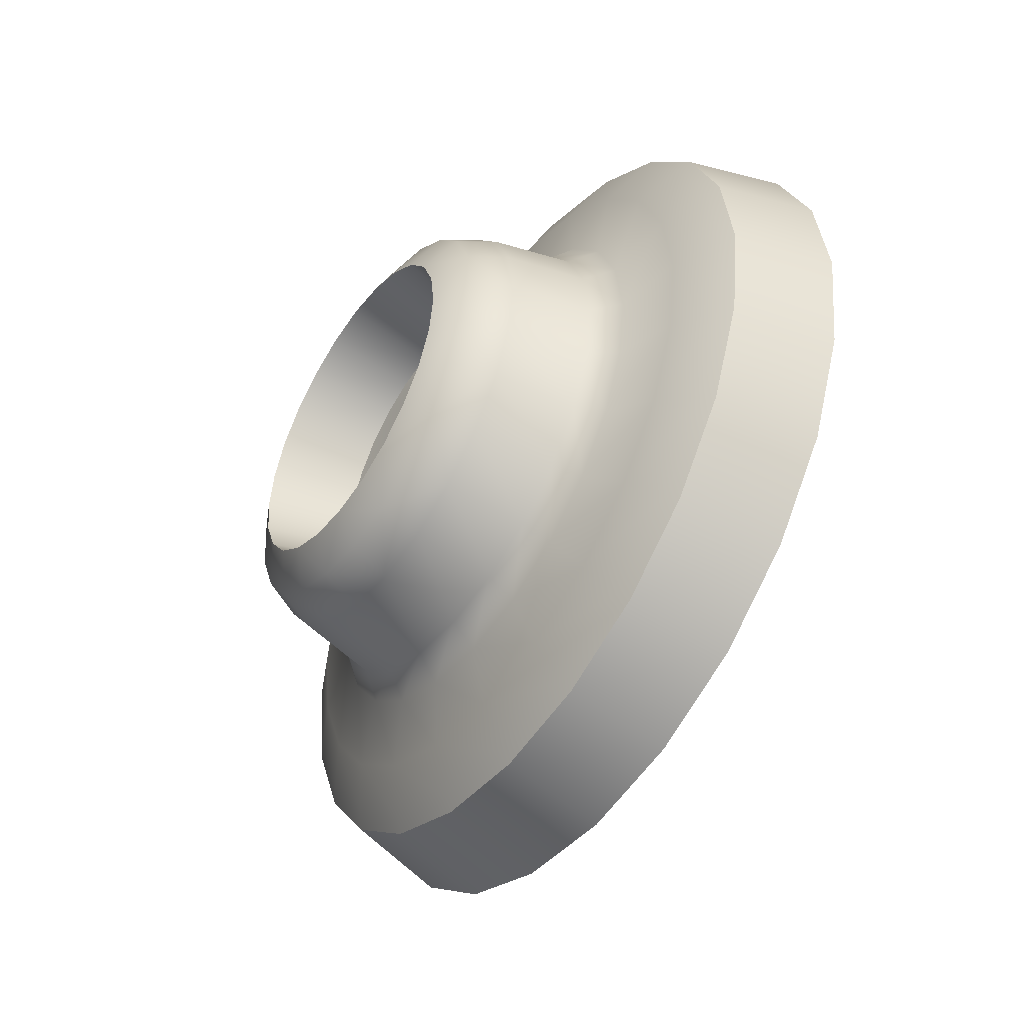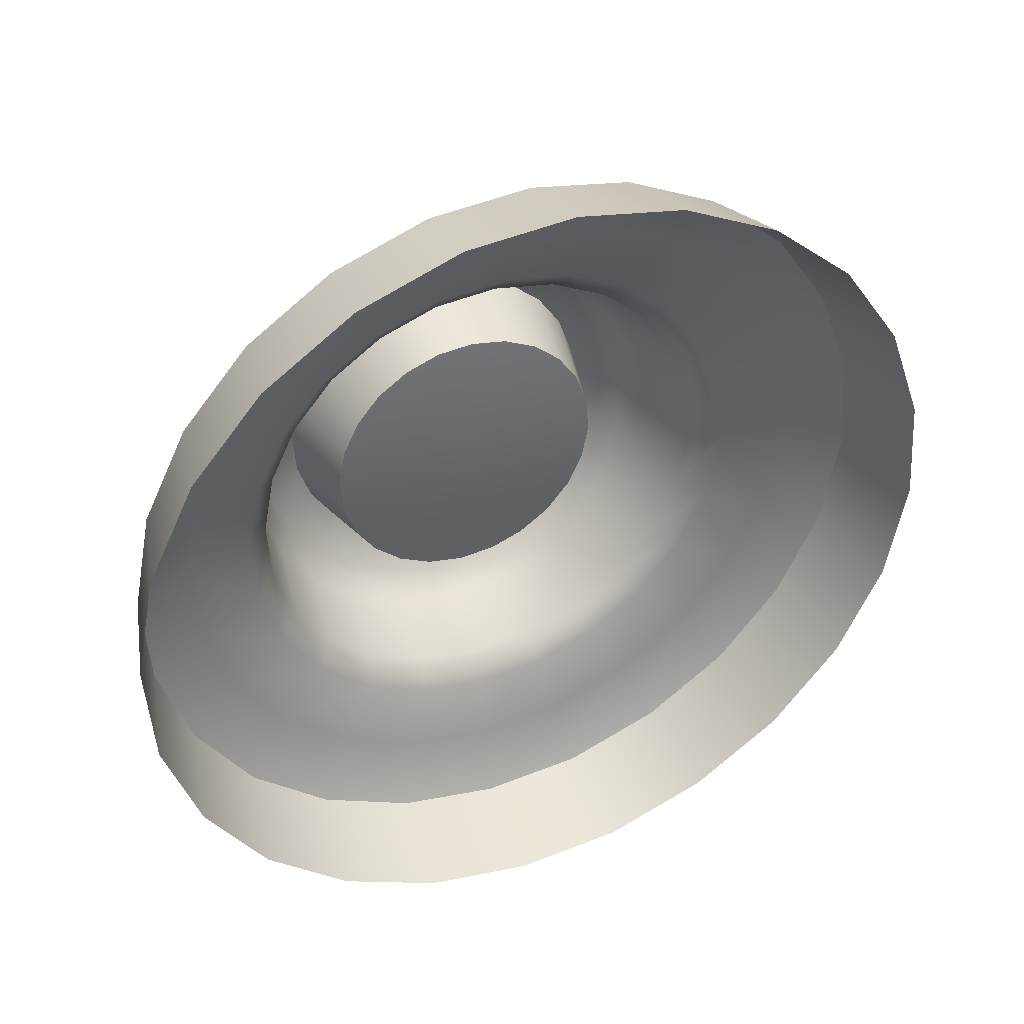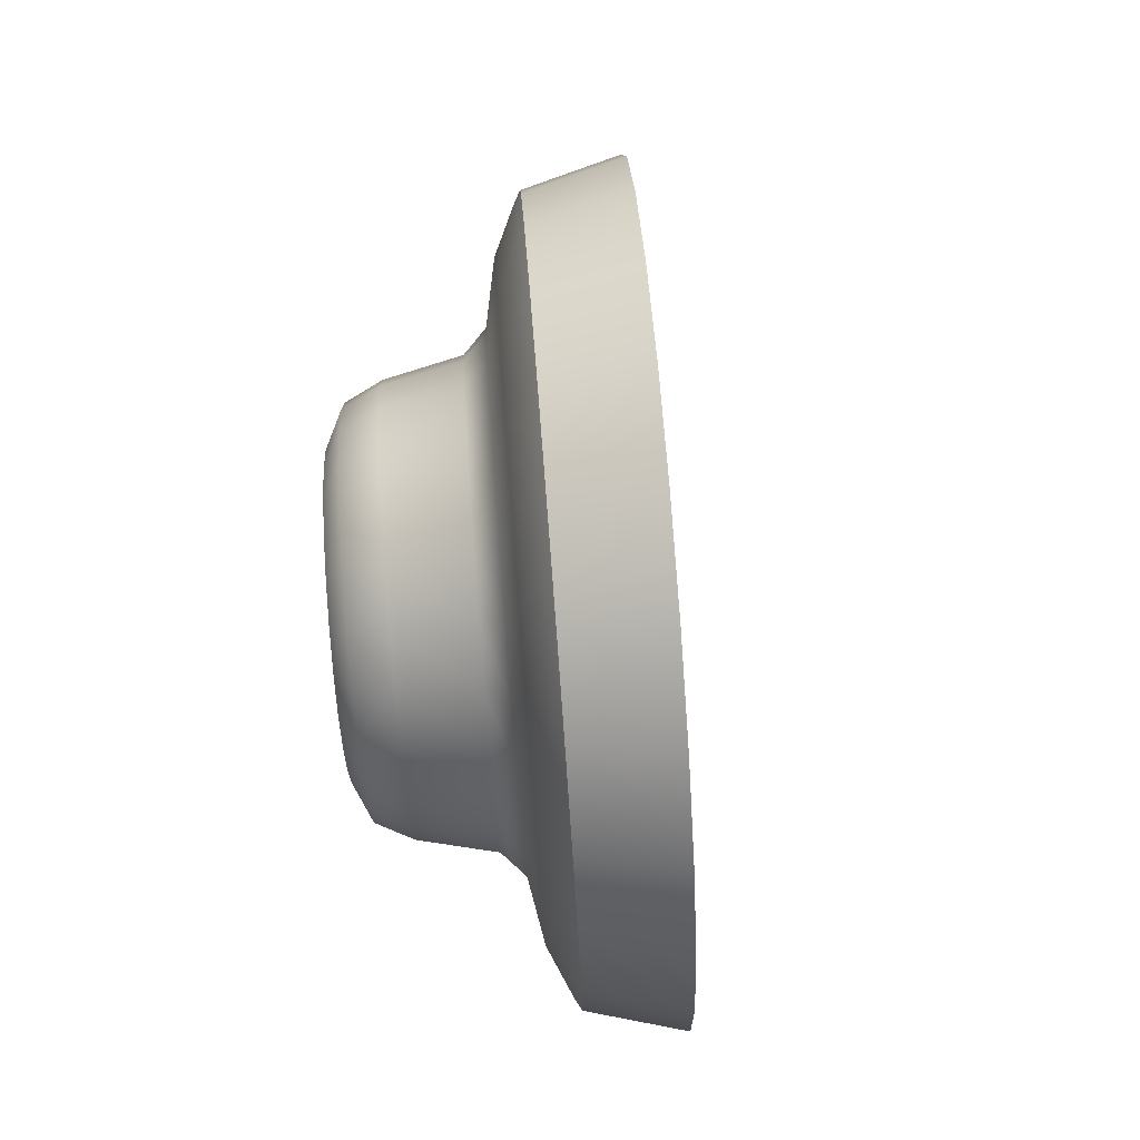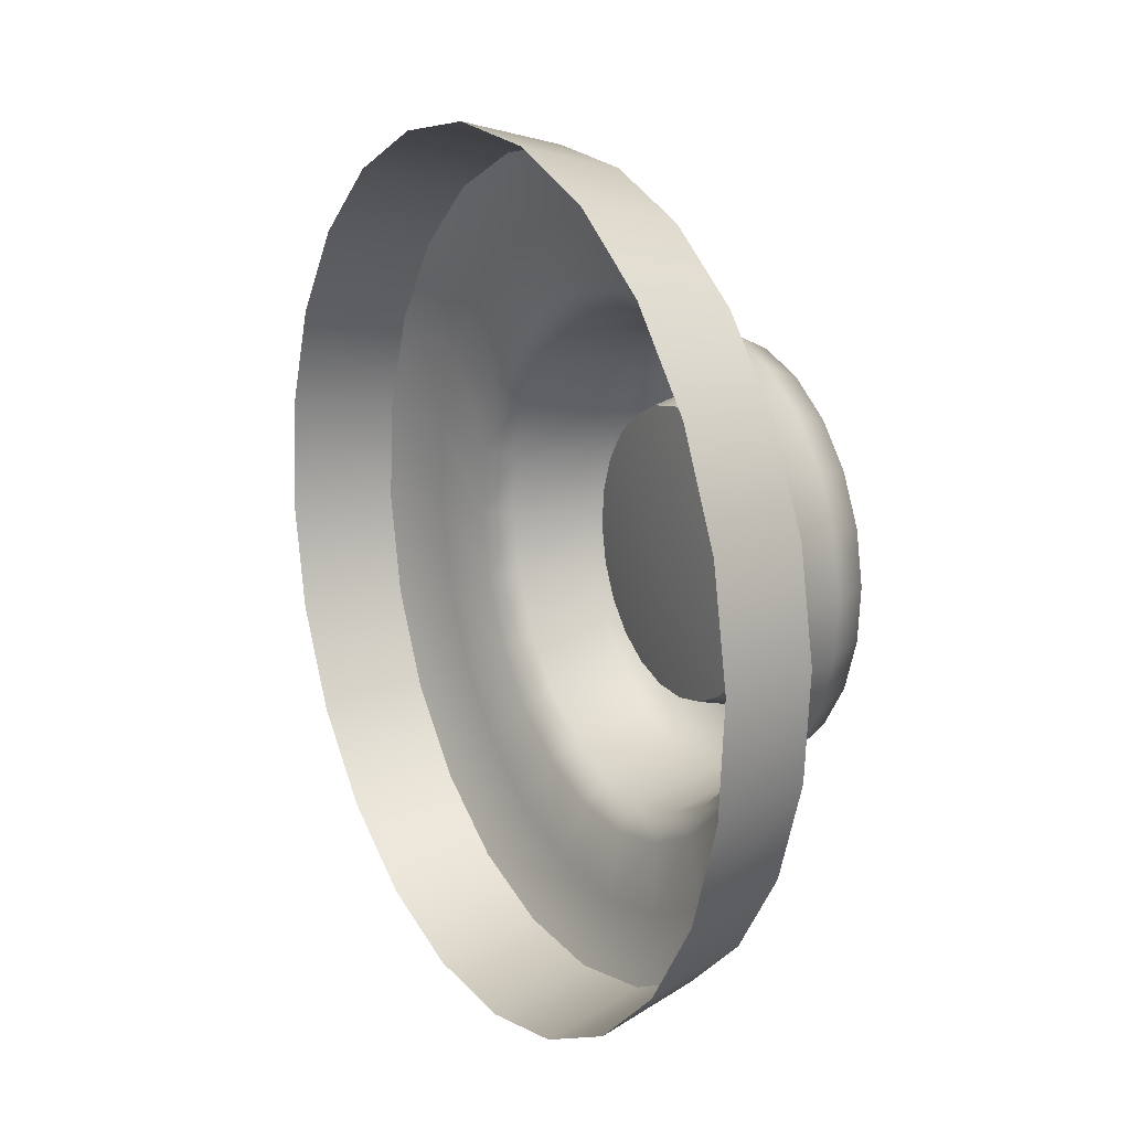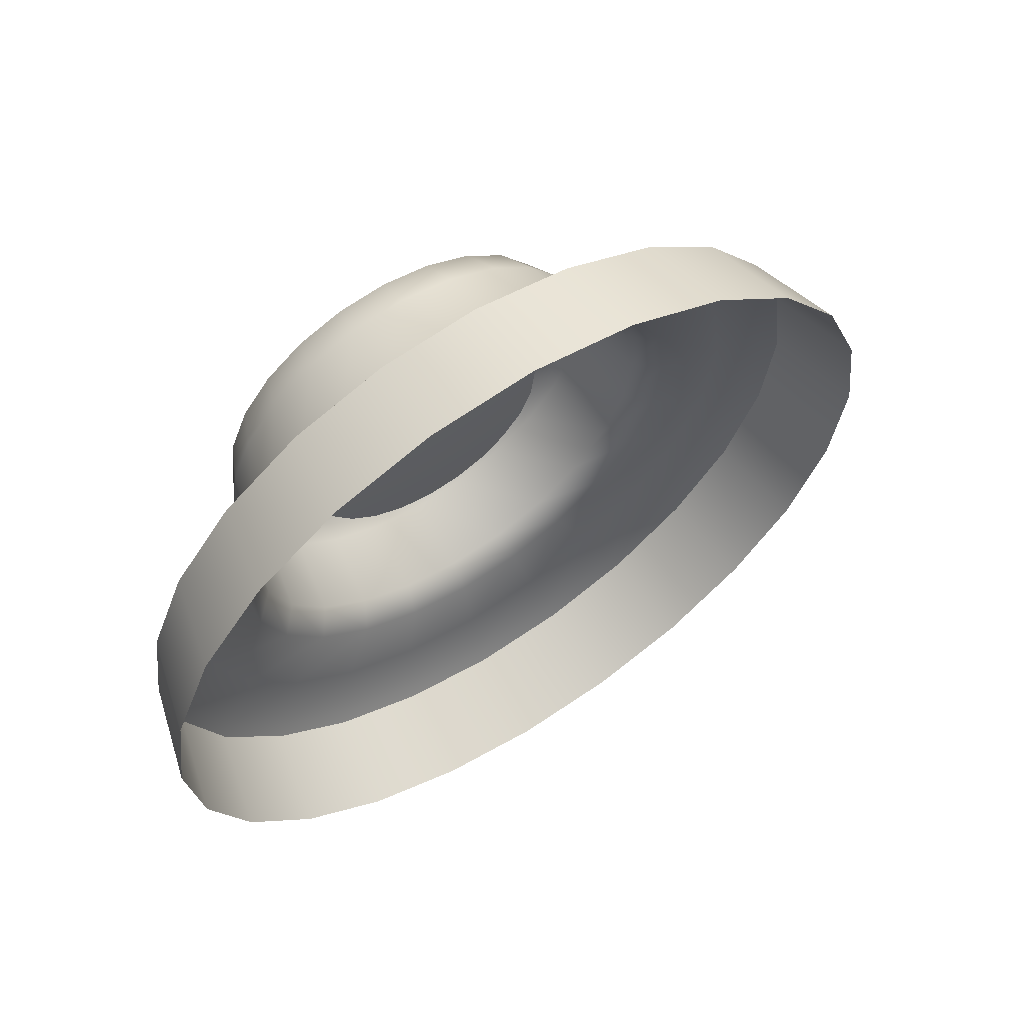
<metadata>
{"format":"obj","ext":"obj","renderer":"f3d","projection":"perspective","resolution":1024,"background":"white","views":[{"elev":-48.3,"azim":-8.9,"up":"+Z"},{"elev":67.5,"azim":64.0,"up":"+Y"},{"elev":78.1,"azim":20.6,"up":"+Z"},{"elev":77.1,"azim":164.5,"up":"+Y"},{"elev":62.0,"azim":82.5,"up":"+Z"}]}
</metadata>
<code>
v  -22.09 41.02 -55.85
v  -22.3 40.9 -55.91
v  -22.2 40.67 -55.88
v  -21.98 40.78 -55.81
v  -22.2 41.24 -55.95
v  -22.4 41.11 -56.01
v  -22.29 41.44 -56.11
v  -22.49 41.29 -56.16
v  -22.36 41.59 -56.33
v  -22.55 41.43 -56.36
v  -22.4 41.68 -56.58
v  -22.59 41.52 -56.59
v  -22.41 41.71 -56.84
v  -22.61 41.55 -56.84
v  -22.4 41.68 -57.11
v  -22.59 41.52 -57.09
v  -22.36 41.59 -57.36
v  -22.55 41.43 -57.33
v  -22.29 41.44 -57.57
v  -22.49 41.29 -57.53
v  -22.2 41.24 -57.74
v  -22.4 41.11 -57.68
v  -22.09 41.02 -57.84
v  -22.3 40.9 -57.78
v  -21.98 40.78 -57.88
v  -22.2 40.67 -57.81
v  -21.86 40.53 -57.84
v  -22.09 40.45 -57.78
v  -21.76 40.31 -57.74
v  -21.99 40.23 -57.68
v  -21.67 40.11 -57.57
v  -21.91 40.05 -57.53
v  -21.6 39.97 -57.36
v  -21.84 39.91 -57.33
v  -21.56 39.87 -57.11
v  -21.8 39.83 -57.09
v  -21.54 39.84 -56.84
v  -21.79 39.8 -56.84
v  -21.56 39.87 -56.58
v  -21.8 39.83 -56.59
v  -21.6 39.97 -56.33
v  -21.84 39.91 -56.36
v  -21.67 40.11 -56.11
v  -21.91 40.05 -56.16
v  -21.76 40.31 -55.95
v  -21.99 40.23 -56.01
v  -21.86 40.53 -55.85
v  -22.09 40.45 -55.91
v  -22.66 40.6 -56.36
v  -22.58 40.65 -56.32
v  -22.64 40.77 -56.37
v  -22.71 40.71 -56.41
v  -22.73 40.65 -56.49
v  -22.69 40.56 -56.45
v  -22.65 40.46 -56.44
v  -22.61 40.48 -56.34
v  -22.76 40.8 -56.49
v  -22.69 40.87 -56.46
v  -22.72 40.95 -56.57
v  -22.79 40.87 -56.59
v  -22.8 40.78 -56.64
v  -22.77 40.72 -56.56
v  -22.81 40.92 -56.71
v  -22.74 41 -56.7
v  -22.75 41.02 -56.84
v  -22.82 40.94 -56.84
v  -22.82 40.83 -56.84
v  -22.81 40.82 -56.74
v  -22.81 40.92 -56.97
v  -22.74 41 -56.98
v  -22.72 40.95 -57.12
v  -22.79 40.87 -57.09
v  -22.8 40.78 -57.04
v  -22.81 40.82 -56.95
v  -22.76 40.8 -57.2
v  -22.69 40.87 -57.23
v  -22.64 40.77 -57.32
v  -22.71 40.71 -57.28
v  -22.73 40.65 -57.19
v  -22.77 40.72 -57.13
v  -22.66 40.6 -57.33
v  -22.58 40.65 -57.37
v  -22.52 40.52 -57.39
v  -22.61 40.48 -57.34
v  -22.65 40.46 -57.25
v  -22.69 40.56 -57.23
v  -22.55 40.37 -57.33
v  -22.46 40.39 -57.37
v  -22.41 40.27 -57.32
v  -22.5 40.26 -57.28
v  -22.56 40.28 -57.19
v  -22.6 40.37 -57.23
v  -22.46 40.16 -57.2
v  -22.36 40.17 -57.23
v  -22.32 40.09 -57.12
v  -22.42 40.09 -57.09
v  -22.5 40.15 -57.04
v  -22.53 40.21 -57.13
v  -22.4 40.05 -56.97
v  -22.3 40.04 -56.98
v  -22.29 40.03 -56.84
v  -22.4 40.03 -56.84
v  -22.48 40.1 -56.84
v  -22.48 40.11 -56.95
v  -22.4 40.05 -56.71
v  -22.3 40.04 -56.7
v  -22.32 40.09 -56.57
v  -22.42 40.09 -56.59
v  -22.5 40.15 -56.64
v  -22.48 40.11 -56.74
v  -22.46 40.16 -56.49
v  -22.36 40.17 -56.46
v  -22.41 40.27 -56.37
v  -22.5 40.26 -56.41
v  -22.56 40.28 -56.49
v  -22.53 40.21 -56.56
v  -22.55 40.37 -56.36
v  -22.46 40.39 -56.32
v  -22.52 40.52 -56.3
v  -22.6 40.37 -56.45
v  -22.41 40.74 -56.27
v  -22.47 40.87 -56.33
v  -22.35 40.6 -56.25
v  -22.52 40.98 -56.43
v  -22.56 41.07 -56.55
v  -22.59 41.12 -56.69
v  -22.6 41.14 -56.84
v  -22.59 41.12 -57
v  -22.56 41.07 -57.14
v  -22.52 40.98 -57.26
v  -22.47 40.87 -57.35
v  -22.41 40.74 -57.41
v  -22.35 40.6 -57.43
v  -22.28 40.47 -57.41
v  -22.22 40.34 -57.35
v  -22.17 40.23 -57.26
v  -22.13 40.14 -57.14
v  -22.1 40.09 -57
v  -22.1 40.07 -56.84
v  -22.1 40.09 -56.69
v  -22.13 40.14 -56.55
v  -22.17 40.23 -56.43
v  -22.22 40.34 -56.33
v  -22.28 40.47 -56.27
v  -22.36 40.78 -56.21
v  -22.35 40.83 -56.06
v  -22.44 41.01 -56.14
v  -22.43 40.92 -56.28
v  -22.29 40.63 -56.19
v  -22.26 40.64 -56.03
v  -22.22 40.48 -56.21
v  -22.18 40.45 -56.06
v  -22.16 40.33 -56.28
v  -22.09 40.27 -56.14
v  -22.1 40.21 -56.38
v  -22.02 40.12 -56.27
v  -22.05 40.12 -56.52
v  -21.97 40 -56.44
v  -22.03 40.06 -56.67
v  -21.93 39.93 -56.63
v  -22.02 40.04 -56.84
v  -21.92 39.9 -56.84
v  -22.03 40.06 -57.01
v  -21.93 39.93 -57.05
v  -22.05 40.12 -57.17
v  -21.97 40 -57.25
v  -22.1 40.21 -57.3
v  -22.02 40.12 -57.42
v  -22.16 40.33 -57.41
v  -22.09 40.27 -57.55
v  -22.22 40.48 -57.47
v  -22.18 40.45 -57.63
v  -22.29 40.63 -57.49
v  -22.26 40.64 -57.66
v  -22.36 40.78 -57.47
v  -22.35 40.83 -57.63
v  -22.43 40.92 -57.41
v  -22.44 41.01 -57.55
v  -22.49 41.05 -57.3
v  -22.51 41.16 -57.42
v  -22.53 41.14 -57.17
v  -22.56 41.28 -57.25
v  -22.56 41.2 -57.01
v  -22.6 41.36 -57.05
v  -22.57 41.22 -56.84
v  -22.61 41.38 -56.84
v  -22.56 41.2 -56.67
v  -22.6 41.36 -56.63
v  -22.53 41.14 -56.52
v  -22.56 41.28 -56.44
v  -22.49 41.05 -56.38
v  -22.51 41.16 -56.27
v  -22.49 40.64 -56.5
v  -22.45 40.55 -56.49
v  -22.53 40.71 -56.54
v  -22.56 40.78 -56.6
v  -22.58 40.83 -56.67
v  -22.59 40.86 -56.75
v  -22.6 40.87 -56.84
v  -22.59 40.86 -56.93
v  -22.58 40.83 -57.02
v  -22.56 40.78 -57.09
v  -22.53 40.71 -57.15
v  -22.49 40.64 -57.18
v  -22.45 40.55 -57.19
v  -22.41 40.47 -57.18
v  -22.38 40.4 -57.15
v  -22.35 40.33 -57.09
v  -22.32 40.28 -57.02
v  -22.31 40.25 -56.93
v  -22.3 40.24 -56.84
v  -22.31 40.25 -56.75
v  -22.32 40.28 -56.67
v  -22.35 40.33 -56.6
v  -22.38 40.4 -56.54
v  -22.41 40.47 -56.5
v  -22.43 40.57 -56.84
v  -22.41 41.09 -56.03
v  -22.32 40.89 -55.94
v  -22.21 40.67 -55.91
v  -22.11 40.45 -55.94
v  -22.02 40.24 -56.03
v  -21.93 40.07 -56.18
v  -21.87 39.93 -56.37
v  -21.83 39.85 -56.6
v  -21.82 39.82 -56.84
v  -21.83 39.85 -57.09
v  -21.87 39.93 -57.31
v  -21.93 40.07 -57.5
v  -22.02 40.24 -57.65
v  -22.11 40.45 -57.75
v  -22.21 40.67 -57.78
v  -22.32 40.89 -57.75
v  -22.41 41.09 -57.65
v  -22.49 41.27 -57.5
v  -22.56 41.4 -57.31
v  -22.6 41.49 -57.09
v  -22.61 41.51 -56.84
v  -22.6 41.49 -56.6
v  -22.56 41.4 -56.37
v  -22.49 41.27 -56.18
g sponza_290
f 1 2 3
f 1 3 4
f 5 6 2
f 5 2 1
f 7 8 6
f 7 6 5
f 9 10 8
f 9 8 7
f 11 12 10
f 11 10 9
f 13 14 12
f 13 12 11
f 15 16 14
f 15 14 13
f 17 18 16
f 17 16 15
f 19 20 18
f 19 18 17
f 21 22 20
f 21 20 19
f 23 24 22
f 23 22 21
f 25 26 24
f 25 24 23
f 27 28 26
f 27 26 25
f 29 30 28
f 29 28 27
f 31 32 30
f 31 30 29
f 33 34 32
f 33 32 31
f 35 36 34
f 35 34 33
f 37 38 36
f 37 36 35
f 39 40 38
f 39 38 37
f 41 42 40
f 41 40 39
f 43 44 42
f 43 42 41
f 45 46 44
f 45 44 43
f 47 48 46
f 47 46 45
f 4 3 48
f 4 48 47
f 49 50 51
f 49 51 52
f 53 54 49
f 53 49 52
f 49 54 55
f 49 55 56
f 57 58 59
f 57 59 60
f 61 62 57
f 61 57 60
f 57 62 53
f 57 53 52
f 63 64 65
f 63 65 66
f 67 68 63
f 67 63 66
f 63 68 61
f 63 61 60
f 69 70 71
f 69 71 72
f 73 74 69
f 73 69 72
f 69 74 67
f 69 67 66
f 75 76 77
f 75 77 78
f 79 80 75
f 79 75 78
f 75 80 73
f 75 73 72
f 81 82 83
f 81 83 84
f 85 86 81
f 85 81 84
f 81 86 79
f 81 79 78
f 87 88 89
f 87 89 90
f 91 92 87
f 91 87 90
f 87 92 85
f 87 85 84
f 93 94 95
f 93 95 96
f 97 98 93
f 97 93 96
f 93 98 91
f 93 91 90
f 99 100 101
f 99 101 102
f 103 104 99
f 103 99 102
f 99 104 97
f 99 97 96
f 105 106 107
f 105 107 108
f 109 110 105
f 109 105 108
f 105 110 103
f 105 103 102
f 111 112 113
f 111 113 114
f 115 116 111
f 115 111 114
f 111 116 109
f 111 109 108
f 117 118 119
f 117 119 56
f 55 120 117
f 55 117 56
f 117 120 115
f 117 115 114
f 51 50 121
f 51 121 122
f 123 121 50
f 123 50 119
f 59 58 124
f 59 124 125
f 122 124 58
f 122 58 51
f 65 64 126
f 65 126 127
f 125 126 64
f 125 64 59
f 71 70 128
f 71 128 129
f 127 128 70
f 127 70 65
f 77 76 130
f 77 130 131
f 129 130 76
f 129 76 71
f 83 82 132
f 83 132 133
f 131 132 82
f 131 82 77
f 89 88 134
f 89 134 135
f 133 134 88
f 133 88 83
f 95 94 136
f 95 136 137
f 135 136 94
f 135 94 89
f 101 100 138
f 101 138 139
f 137 138 100
f 137 100 95
f 107 106 140
f 107 140 141
f 139 140 106
f 139 106 101
f 113 112 142
f 113 142 143
f 141 142 112
f 141 112 107
f 119 118 144
f 119 144 123
f 143 144 118
f 143 118 113
f 145 146 147
f 145 147 148
f 149 150 146
f 149 146 145
f 151 152 150
f 151 150 149
f 153 154 152
f 153 152 151
f 155 156 154
f 155 154 153
f 157 158 156
f 157 156 155
f 159 160 158
f 159 158 157
f 161 162 160
f 161 160 159
f 163 164 162
f 163 162 161
f 165 166 164
f 165 164 163
f 167 168 166
f 167 166 165
f 169 170 168
f 169 168 167
f 171 172 170
f 171 170 169
f 173 174 172
f 173 172 171
f 175 176 174
f 175 174 173
f 177 178 176
f 177 176 175
f 179 180 178
f 179 178 177
f 181 182 180
f 181 180 179
f 183 184 182
f 183 182 181
f 185 186 184
f 185 184 183
f 187 188 186
f 187 186 185
f 189 190 188
f 189 188 187
f 191 192 190
f 191 190 189
f 148 147 192
f 148 192 191
f 54 193 194
f 54 194 55
f 53 195 193
f 53 193 54
f 62 196 195
f 62 195 53
f 61 197 196
f 61 196 62
f 68 198 197
f 68 197 61
f 67 199 198
f 67 198 68
f 74 200 199
f 74 199 67
f 73 201 200
f 73 200 74
f 80 202 201
f 80 201 73
f 79 203 202
f 79 202 80
f 86 204 203
f 86 203 79
f 85 205 204
f 85 204 86
f 92 206 205
f 92 205 85
f 91 207 206
f 91 206 92
f 98 208 207
f 98 207 91
f 97 209 208
f 97 208 98
f 104 210 209
f 104 209 97
f 103 211 210
f 103 210 104
f 110 212 211
f 110 211 103
f 109 213 212
f 109 212 110
f 116 214 213
f 116 213 109
f 115 215 214
f 115 214 116
f 120 216 215
f 120 215 115
f 55 194 216
f 55 216 120
f 194 193 217
f 193 195 217
f 195 196 217
f 196 197 217
f 197 198 217
f 198 199 217
f 199 200 217
f 200 201 217
f 201 202 217
f 202 203 217
f 203 204 217
f 204 205 217
f 205 206 217
f 206 207 217
f 207 208 217
f 208 209 217
f 209 210 217
f 210 211 217
f 211 212 217
f 212 213 217
f 213 214 217
f 214 215 217
f 215 216 217
f 216 194 217
f 218 219 2
f 218 2 6
f 220 221 48
f 220 48 3
f 222 223 44
f 222 44 46
f 224 225 40
f 224 40 42
f 226 227 36
f 226 36 38
f 228 229 32
f 228 32 34
f 230 231 28
f 230 28 30
f 232 233 24
f 232 24 26
f 234 235 20
f 234 20 22
f 236 237 16
f 236 16 18
f 238 239 12
f 238 12 14
f 240 241 8
f 240 8 10
f 241 192 147
f 241 147 218
f 240 190 192
f 240 192 241
f 239 188 190
f 239 190 240
f 237 184 186
f 237 186 238
f 235 180 182
f 235 182 236
f 233 176 178
f 233 178 234
f 231 172 174
f 231 174 232
f 229 168 170
f 229 170 230
f 227 164 166
f 227 166 228
f 225 160 162
f 225 162 226
f 223 156 158
f 223 158 224
f 221 152 154
f 221 154 222
f 219 146 150
f 219 150 220
f 152 221 220
f 152 220 150
f 156 223 222
f 156 222 154
f 160 225 224
f 160 224 158
f 164 227 226
f 164 226 162
f 168 229 228
f 168 228 166
f 172 231 230
f 172 230 170
f 176 233 232
f 176 232 174
f 180 235 234
f 180 234 178
f 184 237 236
f 184 236 182
f 188 239 238
f 188 238 186
f 146 219 218
f 146 218 147
f 3 2 219
f 3 219 220
f 46 48 221
f 46 221 222
f 42 44 223
f 42 223 224
f 38 40 225
f 38 225 226
f 34 36 227
f 34 227 228
f 30 32 229
f 30 229 230
f 26 28 231
f 26 231 232
f 22 24 233
f 22 233 234
f 18 20 235
f 18 235 236
f 14 16 237
f 14 237 238
f 10 12 239
f 10 239 240
f 6 8 241
f 6 241 218
f 119 50 49
f 119 49 56
f 51 58 57
f 51 57 52
f 59 64 63
f 59 63 60
f 65 70 69
f 65 69 66
f 71 76 75
f 71 75 72
f 77 82 81
f 77 81 78
f 83 88 87
f 83 87 84
f 89 94 93
f 89 93 90
f 95 100 99
f 95 99 96
f 101 106 105
f 101 105 102
f 107 112 111
f 107 111 108
f 113 118 117
f 113 117 114
f 145 148 122
f 145 122 121
f 149 145 121
f 149 121 123
f 191 189 125
f 191 125 124
f 148 191 124
f 148 124 122
f 187 185 127
f 187 127 126
f 189 187 126
f 189 126 125
f 183 181 129
f 183 129 128
f 185 183 128
f 185 128 127
f 179 177 131
f 179 131 130
f 181 179 130
f 181 130 129
f 175 173 133
f 175 133 132
f 177 175 132
f 177 132 131
f 171 169 135
f 171 135 134
f 173 171 134
f 173 134 133
f 167 165 137
f 167 137 136
f 169 167 136
f 169 136 135
f 163 161 139
f 163 139 138
f 165 163 138
f 165 138 137
f 159 157 141
f 159 141 140
f 161 159 140
f 161 140 139
f 155 153 143
f 155 143 142
f 157 155 142
f 157 142 141
f 151 149 123
f 151 123 144
f 153 151 144
f 153 144 143

</code>
